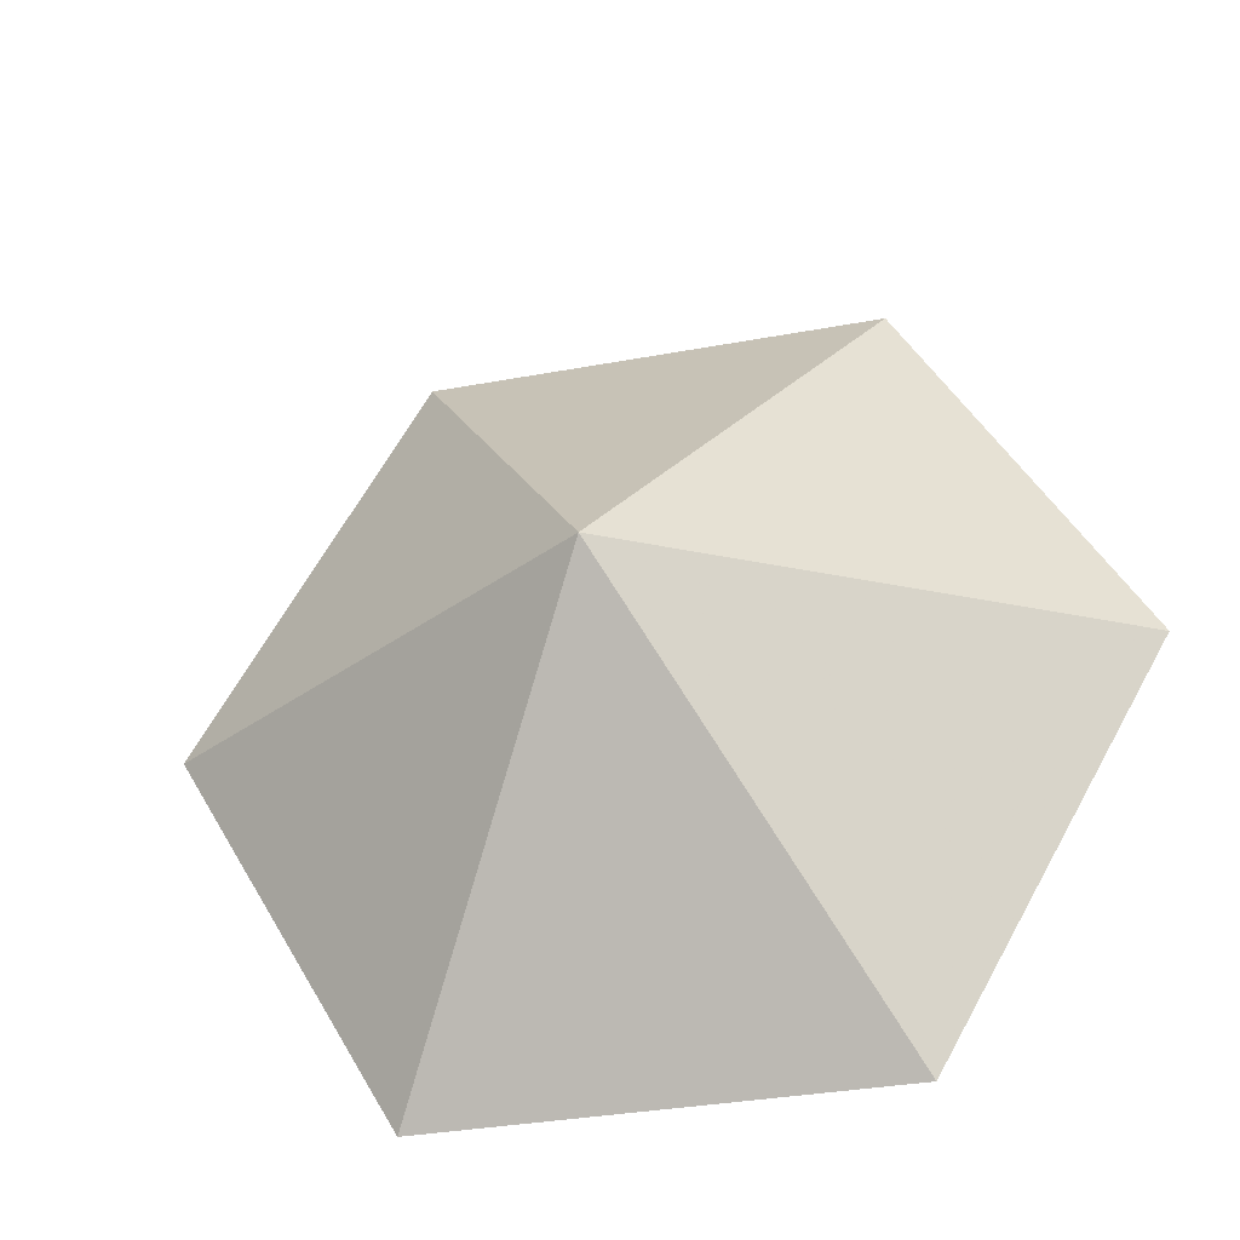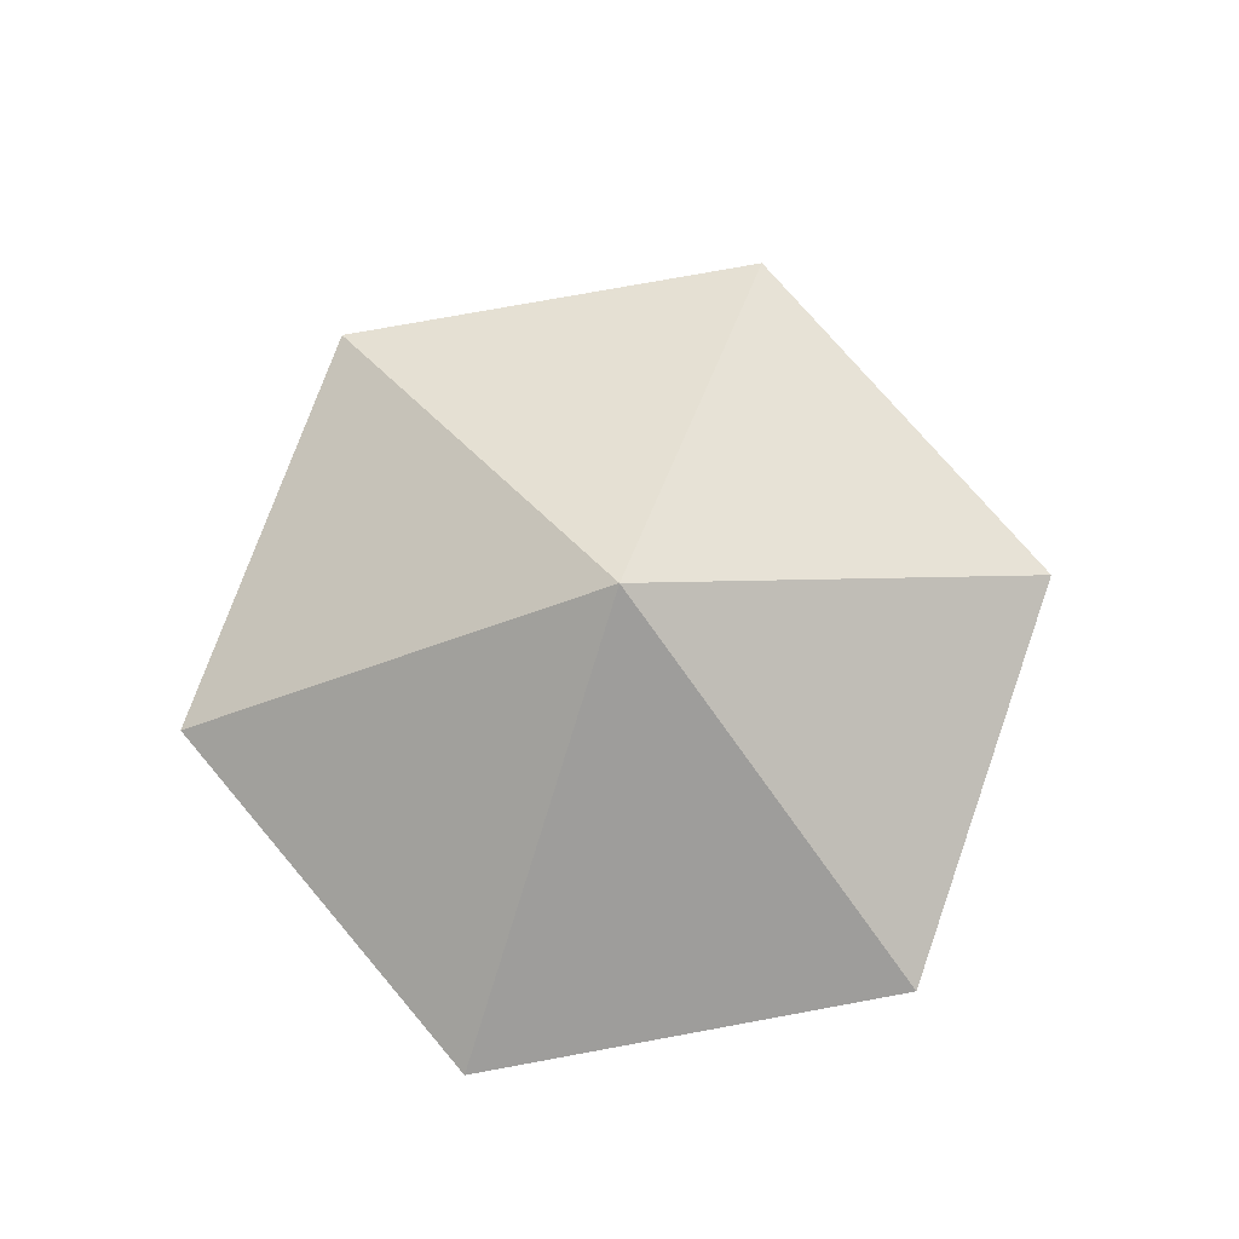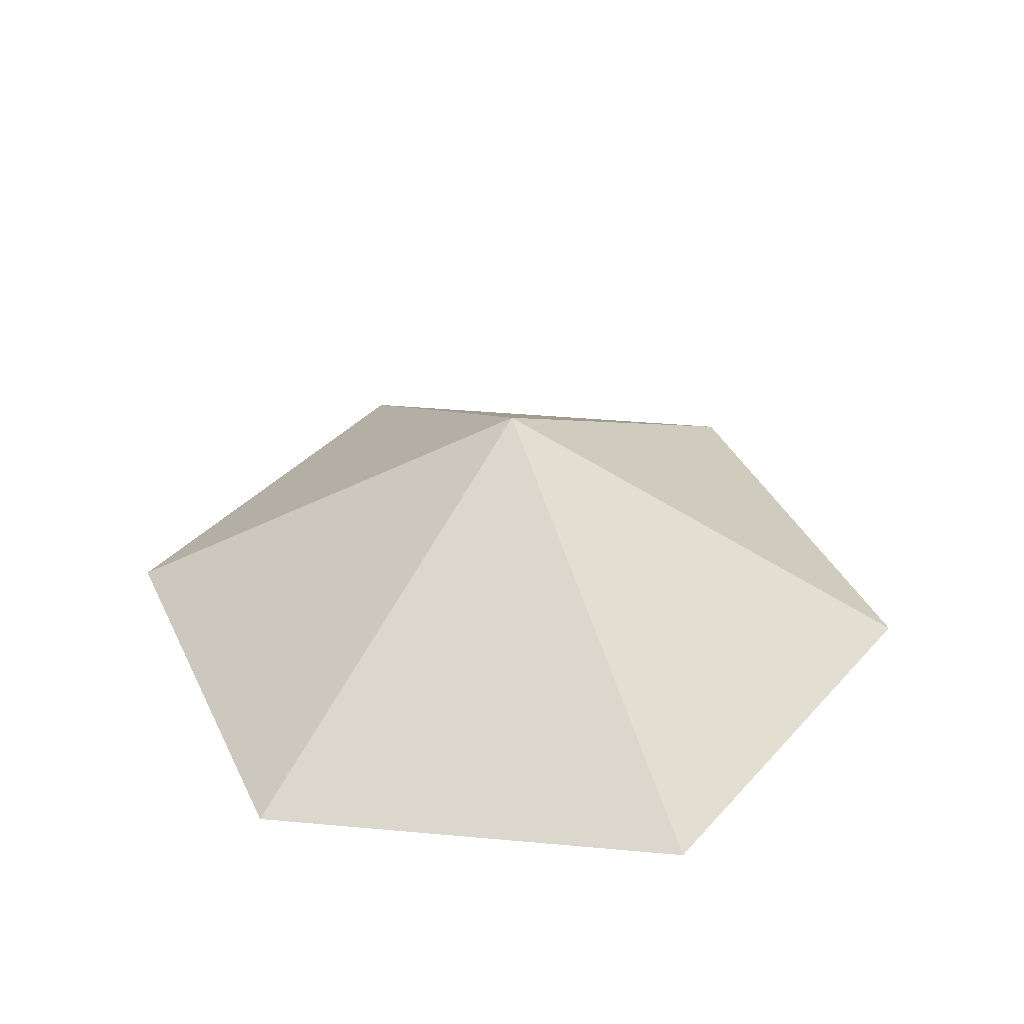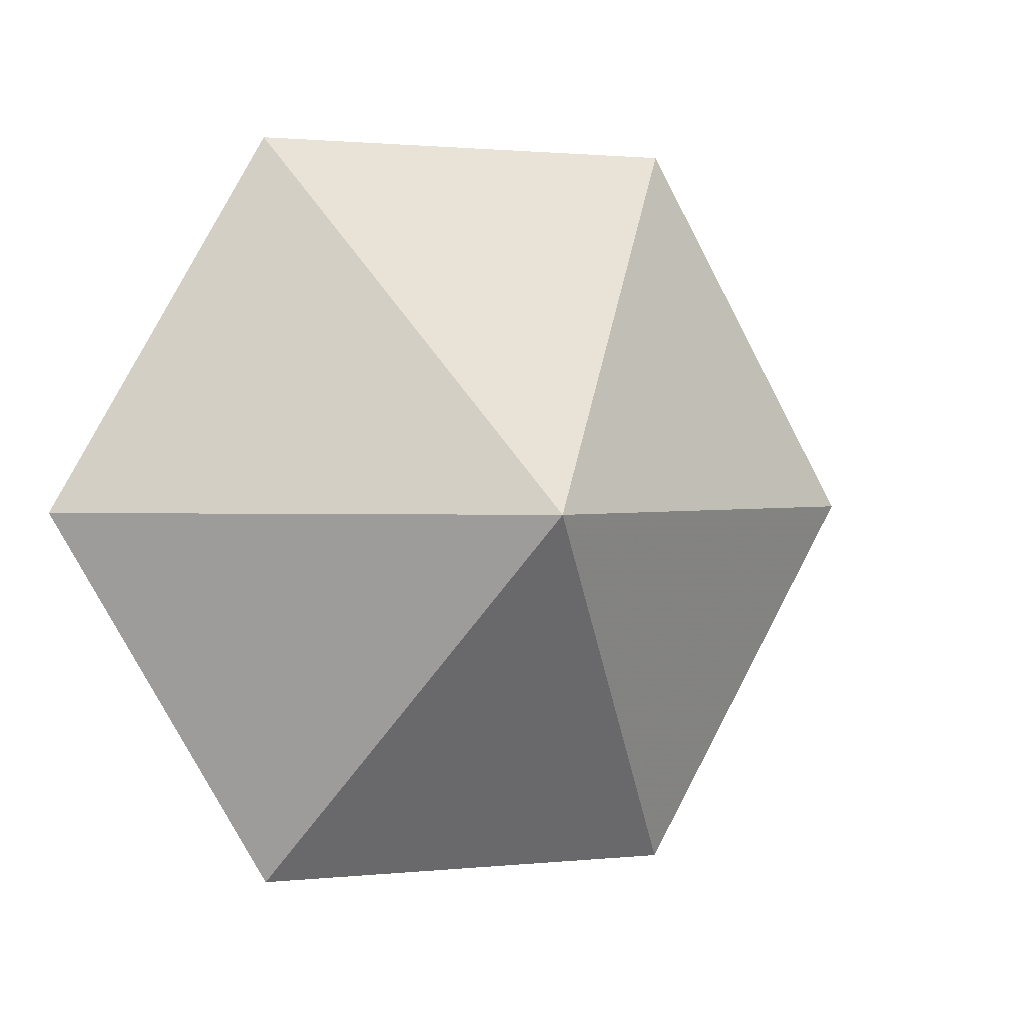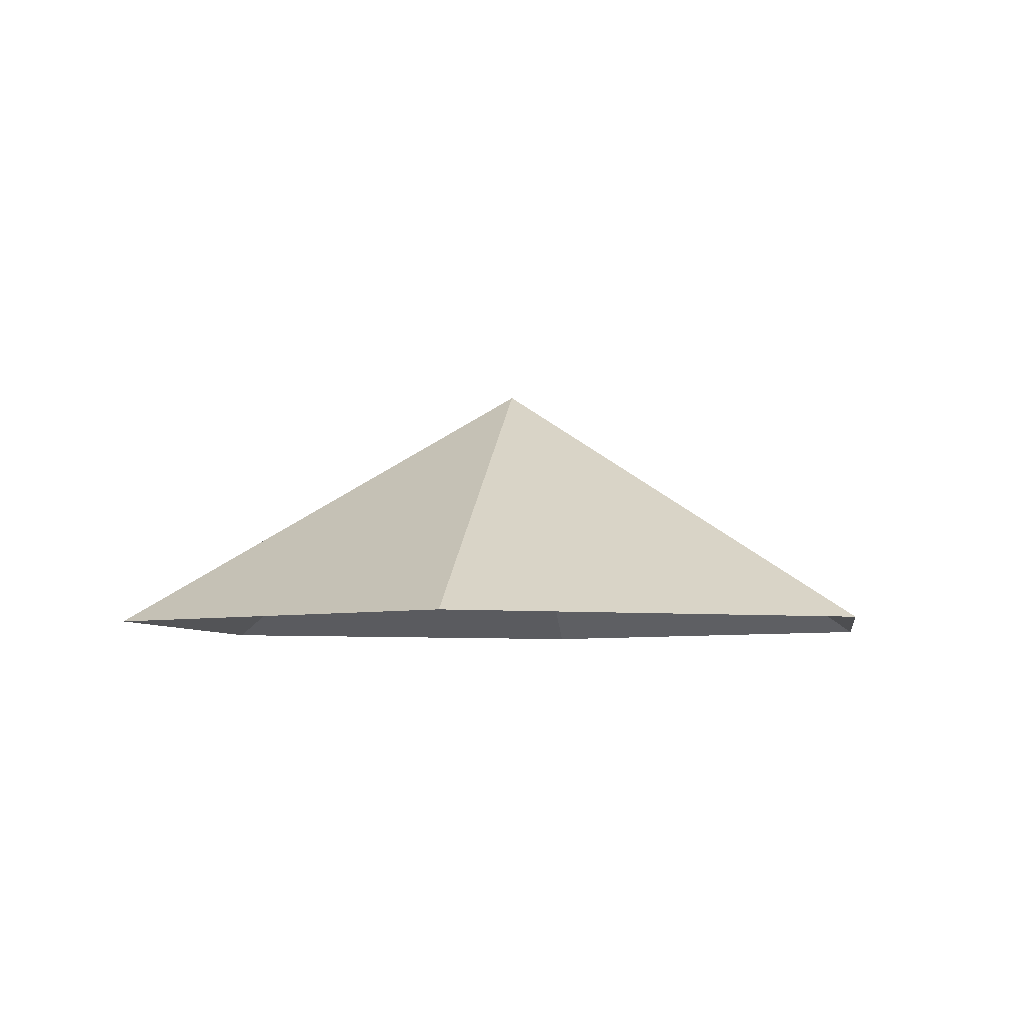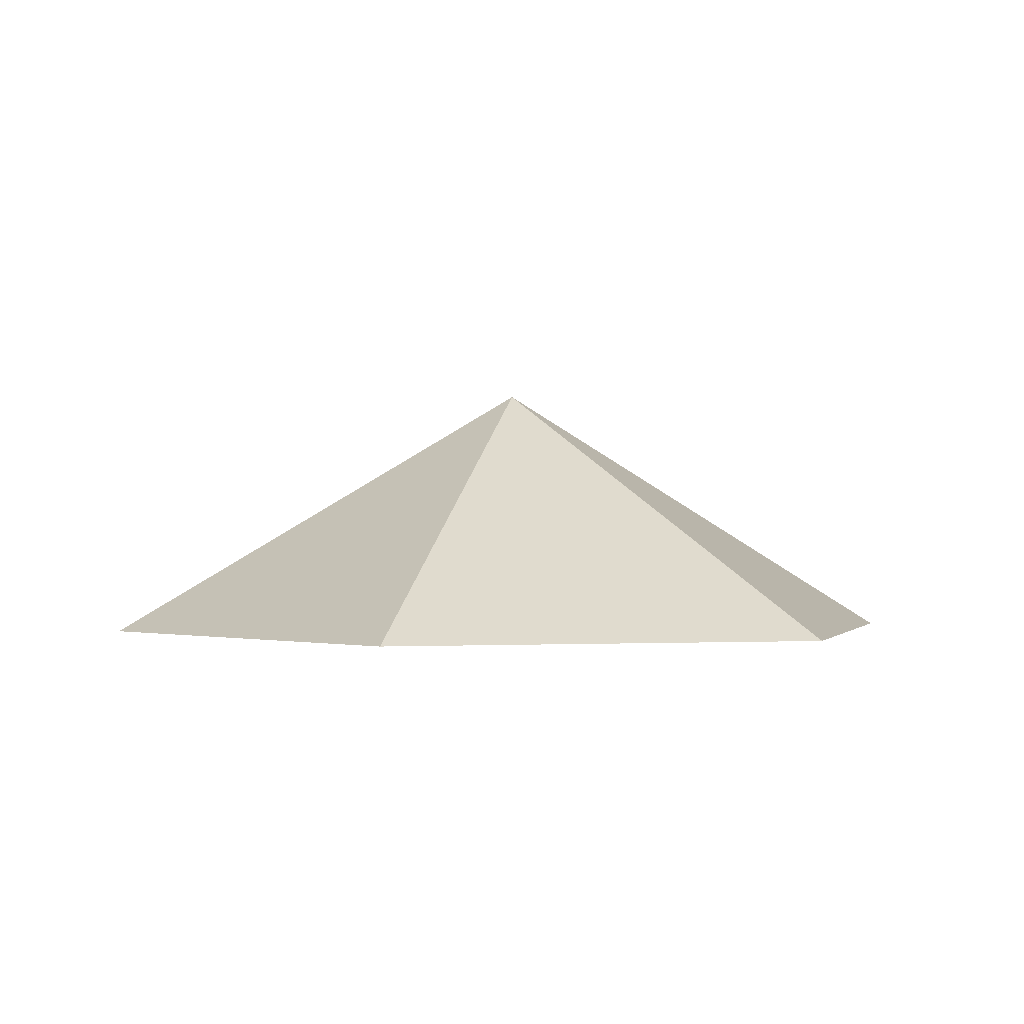
<metadata>
{"format":"obj","ext":"obj","renderer":"f3d","projection":"perspective","resolution":1024,"background":"white","views":[{"elev":-33.2,"azim":14.5,"up":"+Y"},{"elev":75.7,"azim":109.6,"up":"+Z"},{"elev":37.7,"azim":126.6,"up":"+Z"},{"elev":1.3,"azim":-21.6,"up":"+Y"},{"elev":-5.4,"azim":-141.2,"up":"+Z"},{"elev":-0.8,"azim":-73.8,"up":"+Z"}]}
</metadata>
<code>
v 0 0 0
v 3.967 0 0
v 5.951 3.436 0
v 3.967 6.871 0
v 0 6.871 0
v -1.984 3.436 0
v 1.984 3.436 2.363
f 1 2 7
f 2 3 7
f 3 4 7
f 4 5 7
f 5 6 7
f 6 1 7

</code>
